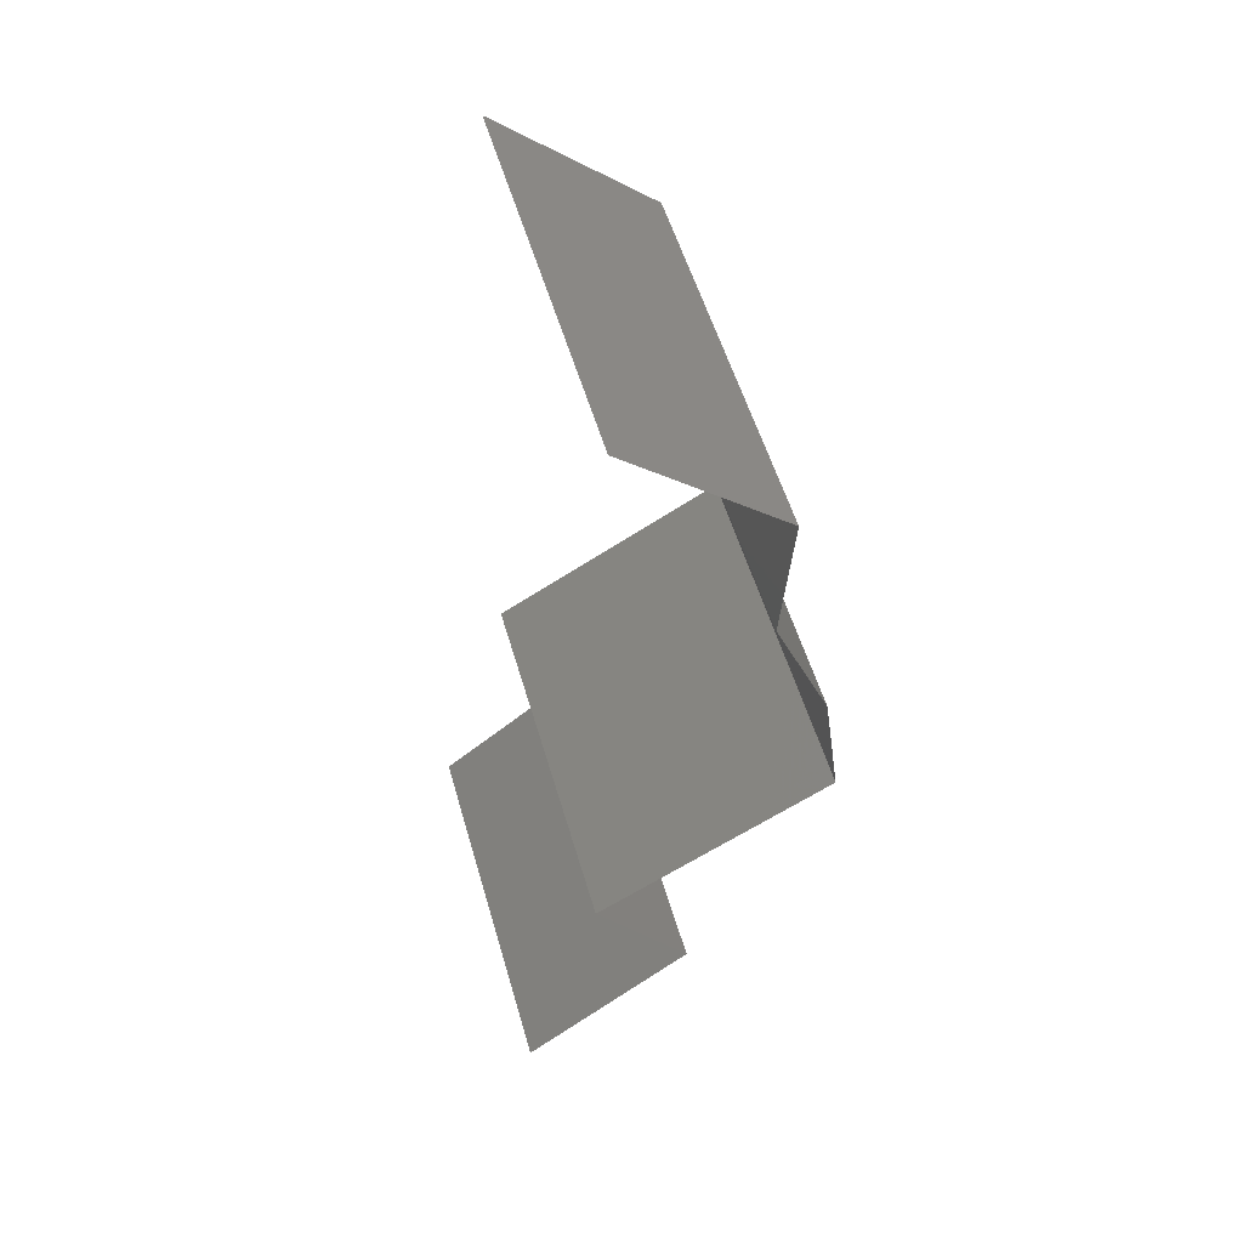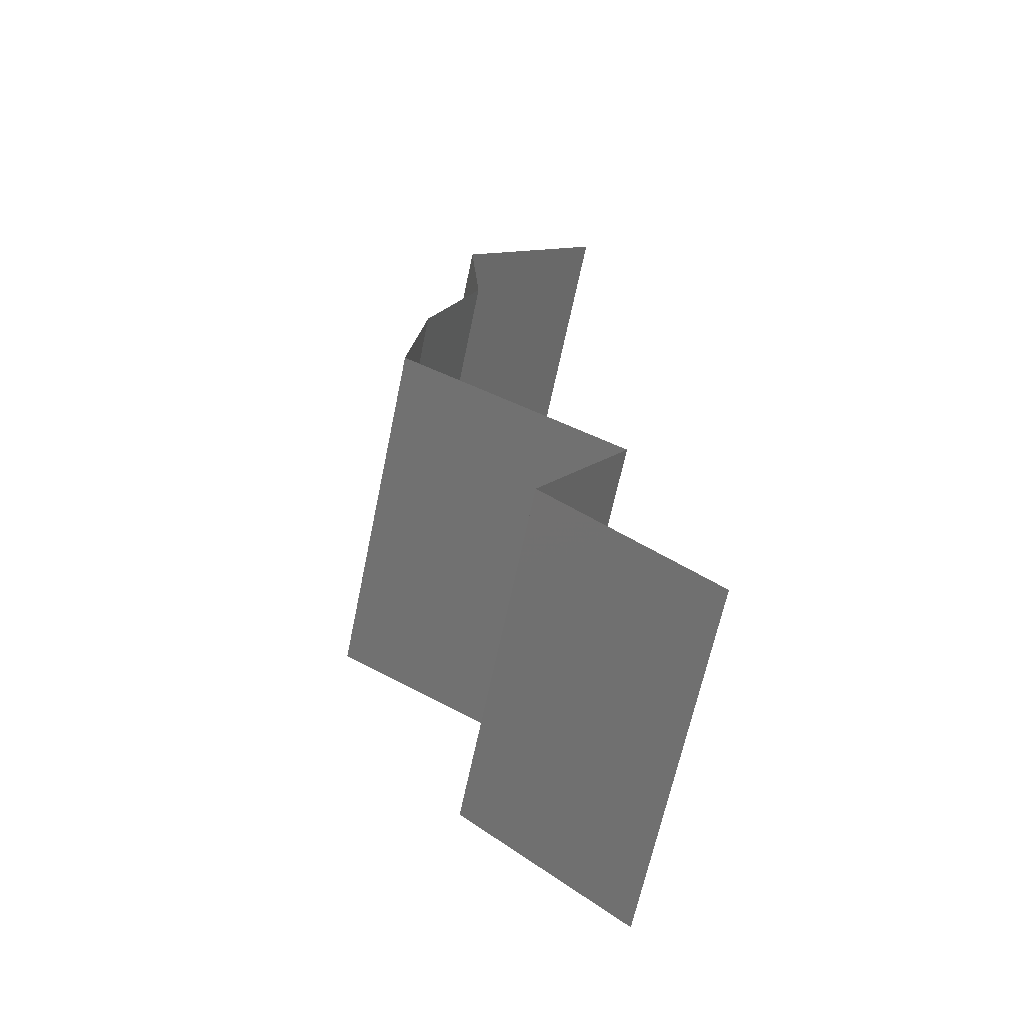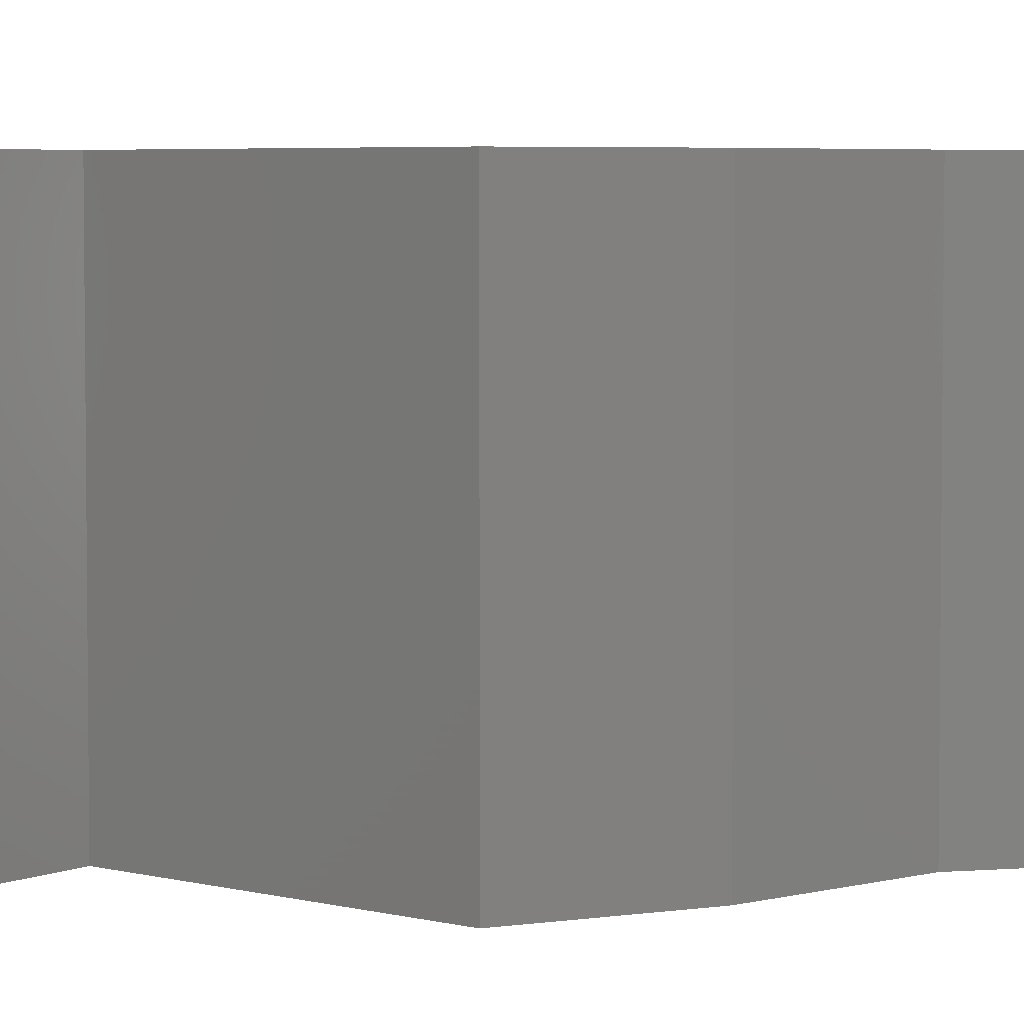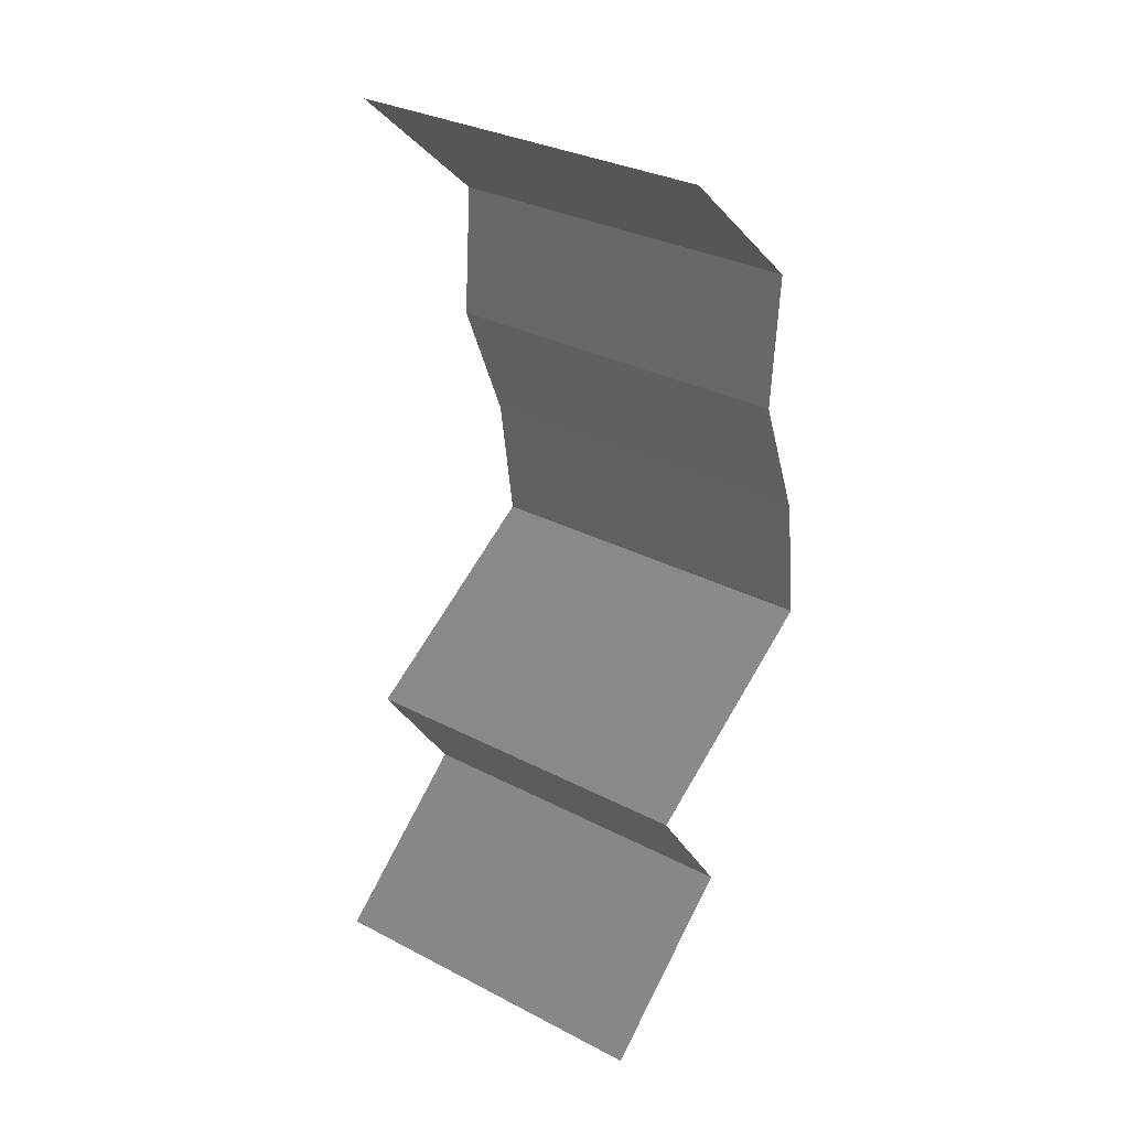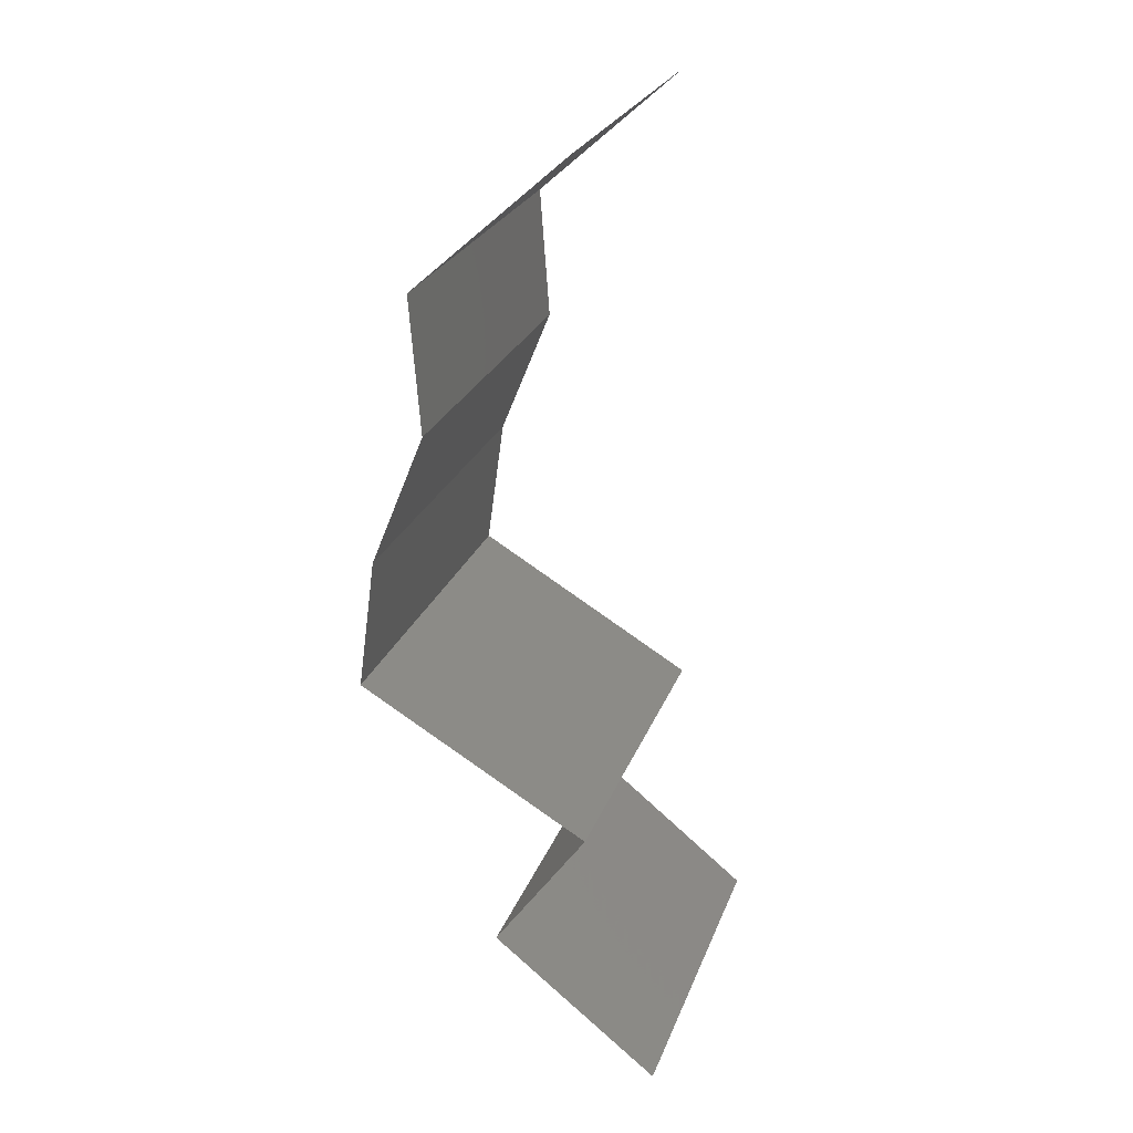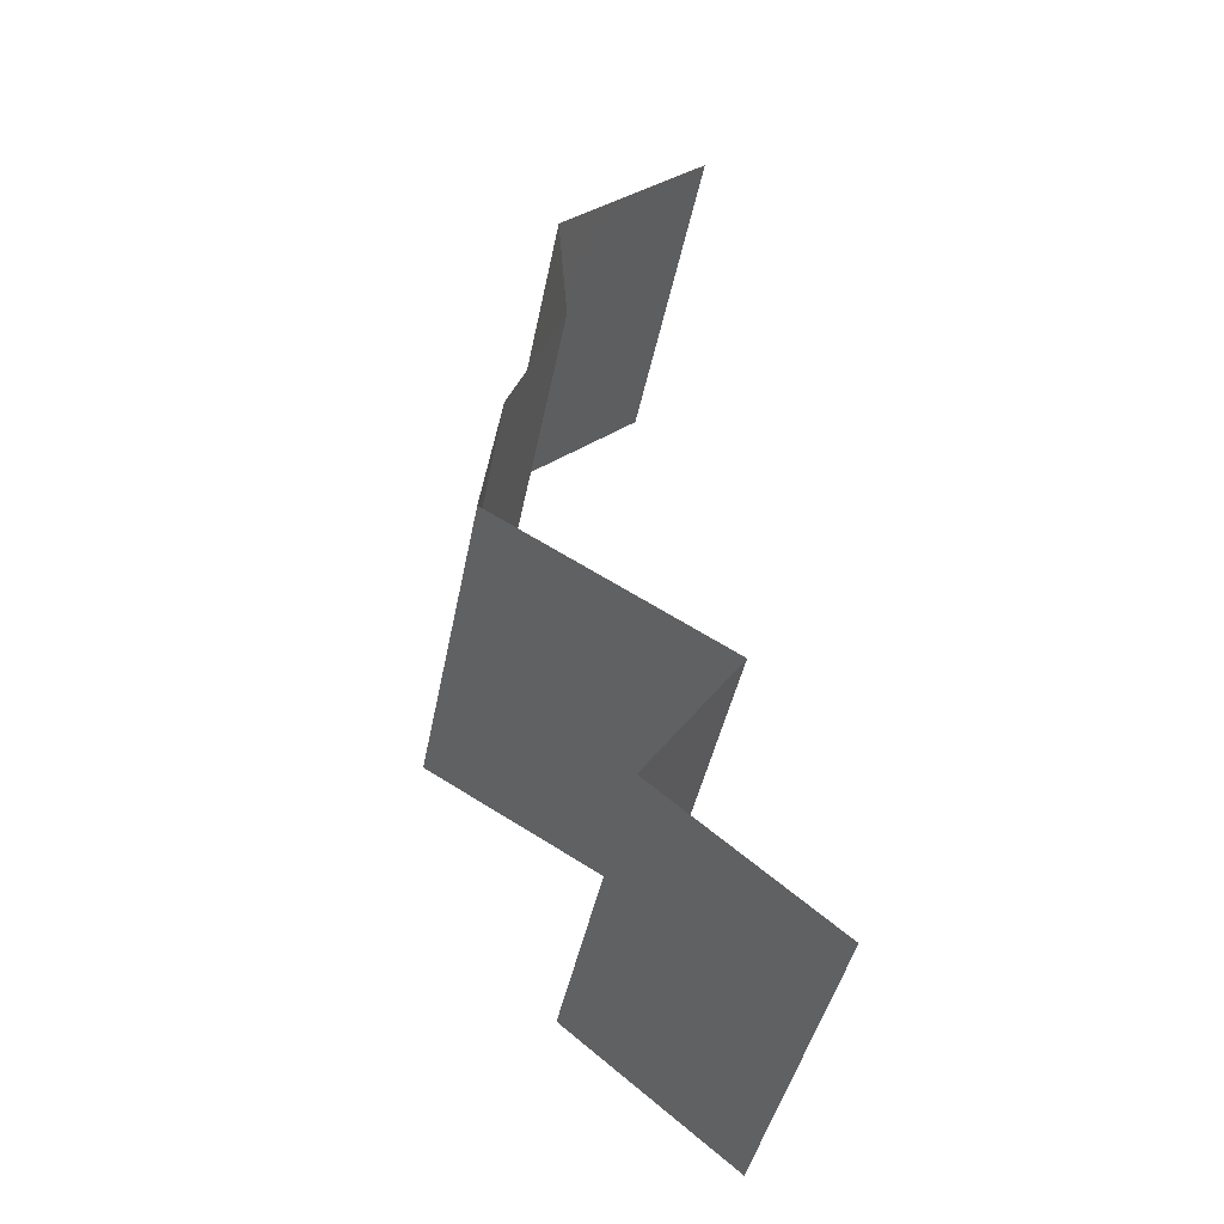
<metadata>
{"format":"stl","ext":"stl","renderer":"f3d","projection":"perspective","resolution":1024,"background":"white","views":[{"elev":54.5,"azim":-16.1,"up":"+Y"},{"elev":-64.8,"azim":168.3,"up":"+Y"},{"elev":4.6,"azim":71.3,"up":"+Z"},{"elev":32.3,"azim":-54.1,"up":"+Y"},{"elev":25.7,"azim":-162.0,"up":"+Y"},{"elev":-42.4,"azim":169.1,"up":"+Y"}]}
</metadata>
<code>
# stl→obj: 41 verts, 60 faces
v 0.03868 0.05162 0.02
v 0.03043 0.059 0.02
v 0.03456 0.05531 0.01448
v 0.03043 0.059 0
v 0.03868 0.05162 0
v 0.03456 0.05531 0.005494
v 0.03043 0.059 0.01
v 0.03868 0.05162 0.01
v 0.03813 0.04425 0
v 0.03813 0.04425 0.01
v 0.03841 0.04794 0.005
v 0.03841 0.04794 0.015
v 0.03813 0.04425 0.02
v 0.03963 0.04056 0.015
v 0.04113 0.03687 0
v 0.04113 0.03687 0.01
v 0.03963 0.04056 0.005
v 0.04113 0.03687 0.02
v 0.04165 0.03319 0.015
v 0.04216 0.0295 0
v 0.04216 0.0295 0.01
v 0.04165 0.03319 0.005
v 0.04216 0.0295 0.02
v 0.02957 0.02212 0.02
v 0.03587 0.02581 0.02
v 0.03599 0.02589 0.0125
v 0.02957 0.02212 0.01
v 0.02957 0.02212 0
v 0.03398 0.02471 0.005299
v 0.03831 0.02724 0.0054
v 0.03587 0.02581 0
v 0.03214 0.01844 0.015
v 0.0347 0.01475 0
v 0.0347 0.01475 0.01
v 0.03214 0.01844 0.005
v 0.0347 0.01475 0.02
v 0.02554 0.007375 0.02
v 0.03012 0.01106 0.01408
v 0.02554 0.007375 0
v 0.03012 0.01106 0.00602
v 0.02554 0.007375 0.01
f 1 2 3
f 4 5 6
f 3 7 6
f 8 3 6
f 2 7 3
f 5 8 6
f 8 1 3
f 7 4 6
f 9 10 11
f 1 8 12
f 8 5 11
f 10 13 12
f 5 9 11
f 13 1 12
f 8 10 12
f 10 8 11
f 13 10 14
f 15 16 17
f 10 9 17
f 16 18 14
f 9 15 17
f 18 13 14
f 16 10 17
f 10 16 14
f 18 16 19
f 20 21 22
f 16 15 22
f 21 23 19
f 21 16 22
f 16 21 19
f 23 18 19
f 15 20 22
f 24 25 26
f 25 23 26
f 23 21 26
f 27 24 26
f 28 27 29
f 21 20 30
f 31 28 29
f 20 31 30
f 29 26 30
f 31 29 30
f 26 21 30
f 29 27 26
f 24 27 32
f 33 34 35
f 27 28 35
f 34 36 32
f 27 34 32
f 34 27 35
f 28 33 35
f 36 24 32
f 37 36 38
f 33 39 40
f 36 34 38
f 39 41 40
f 34 40 38
f 40 41 38
f 34 33 40
f 41 37 38

</code>
